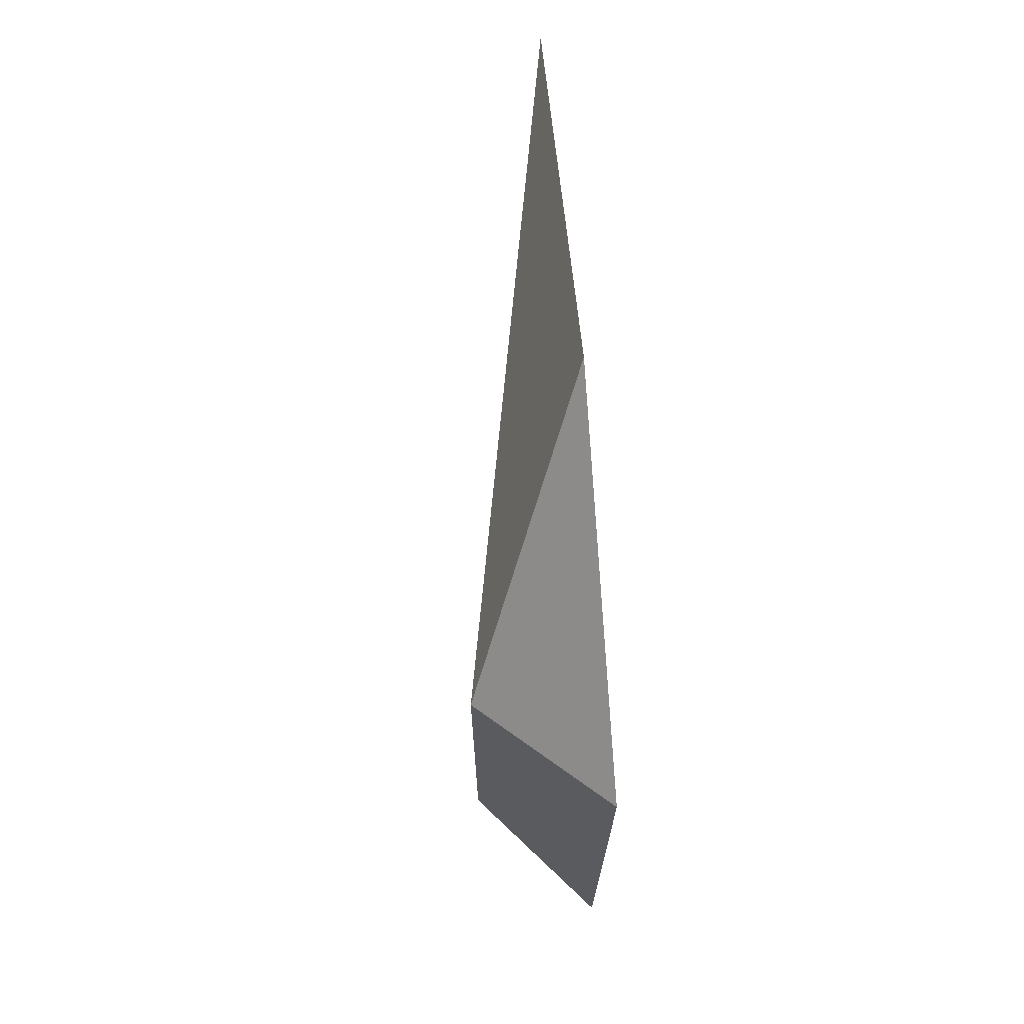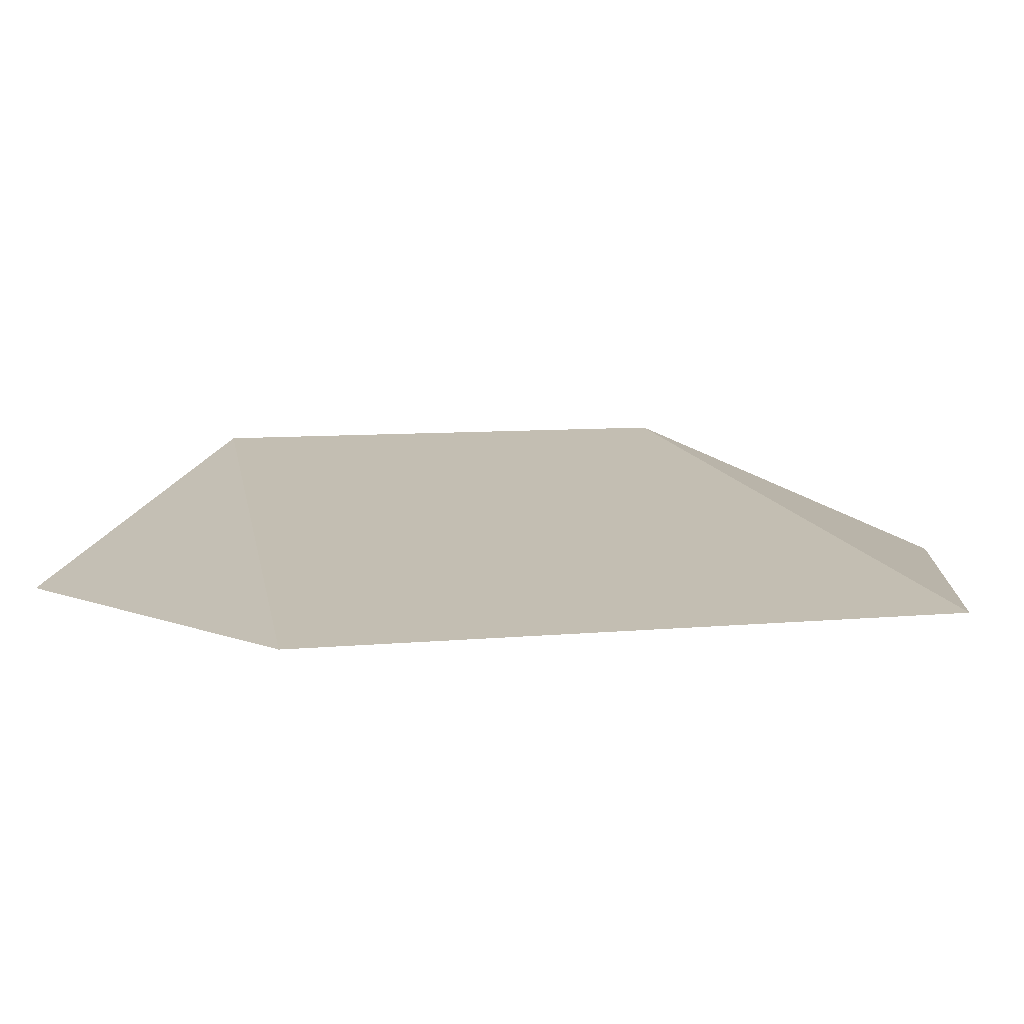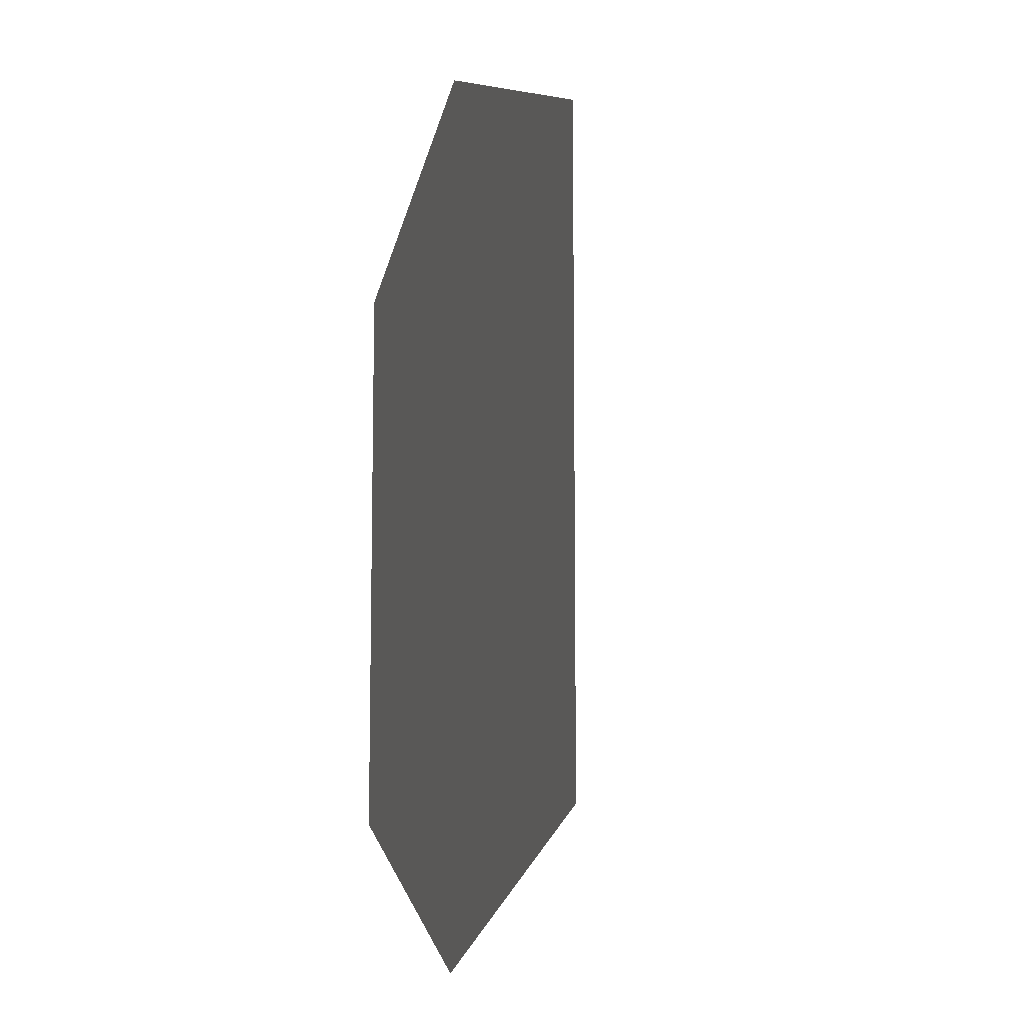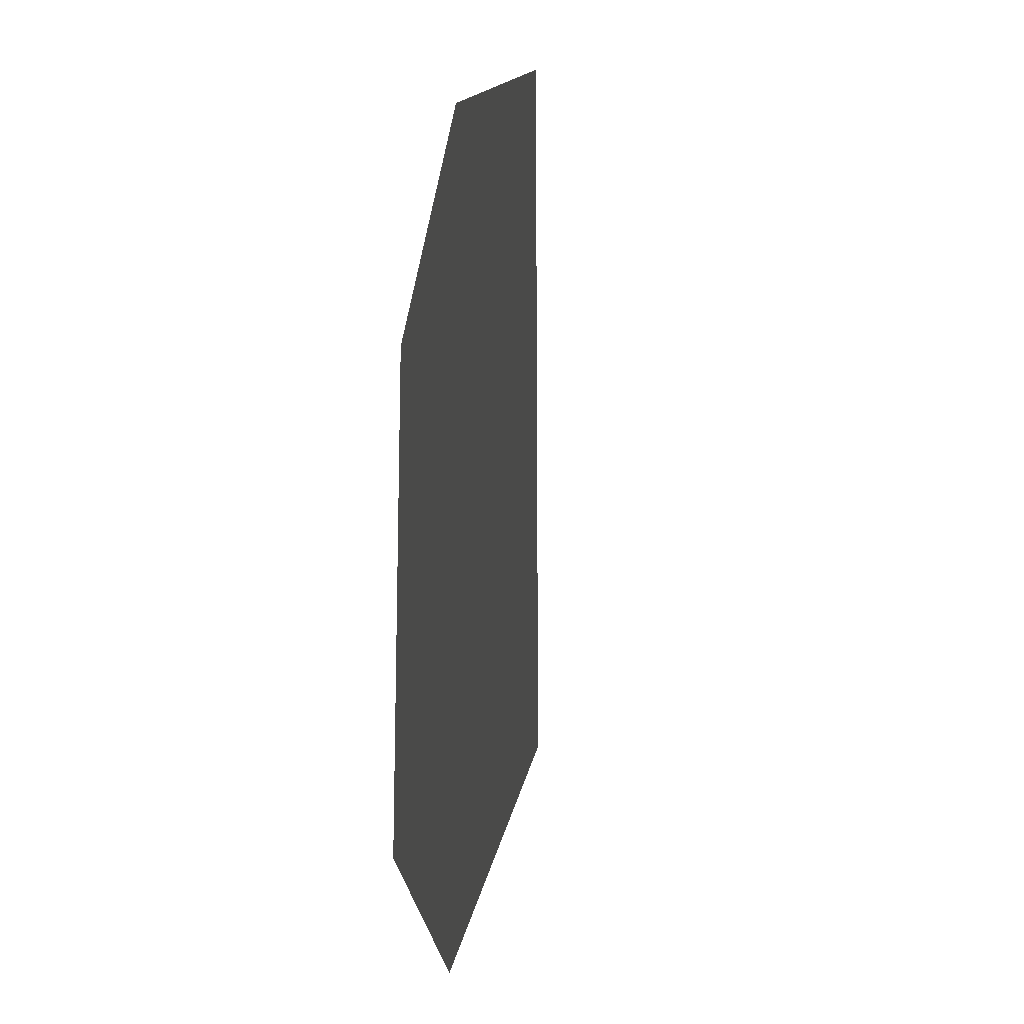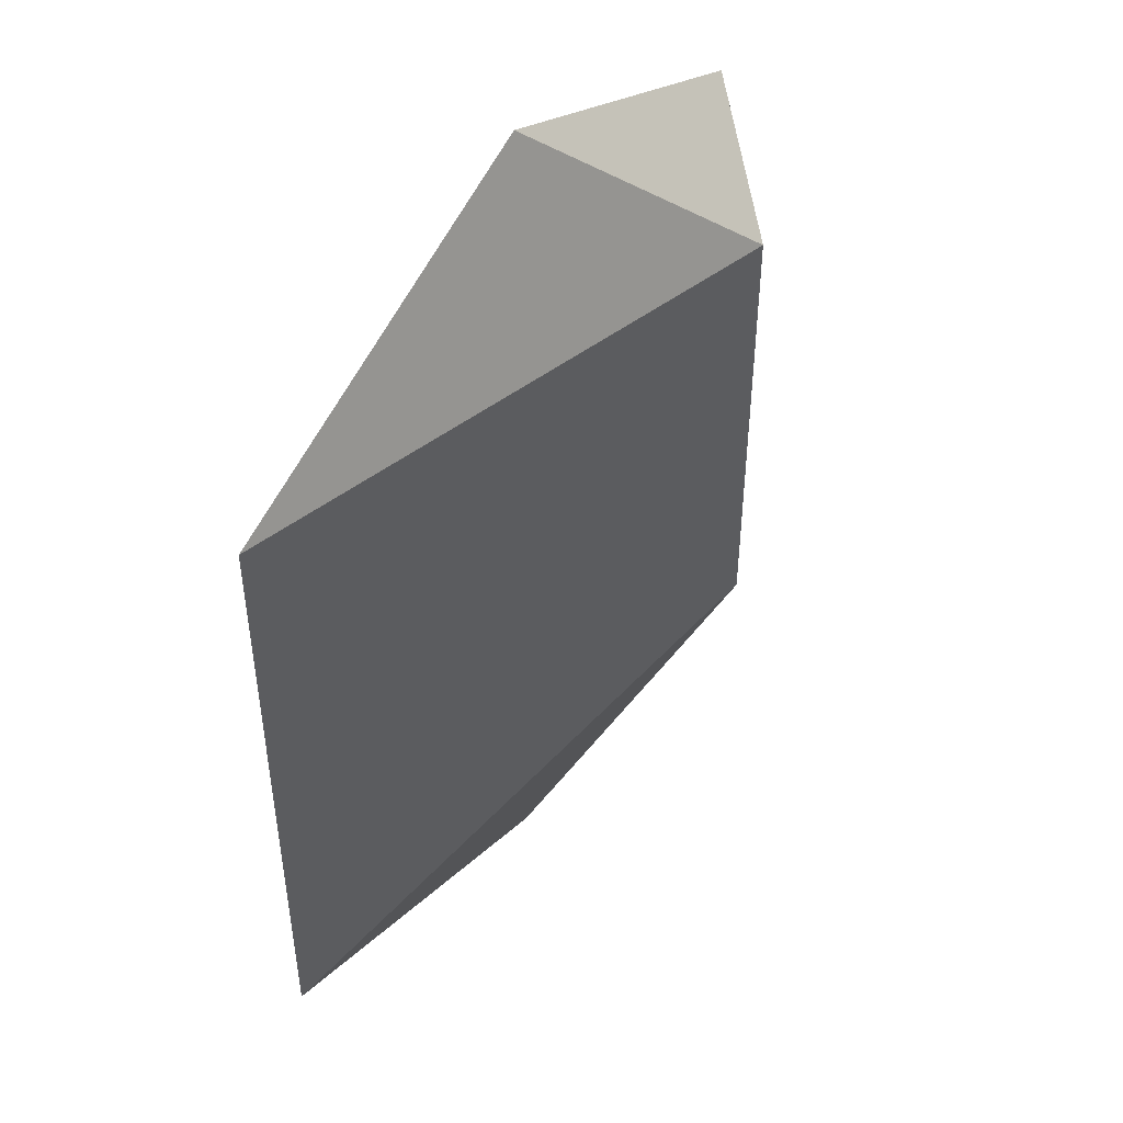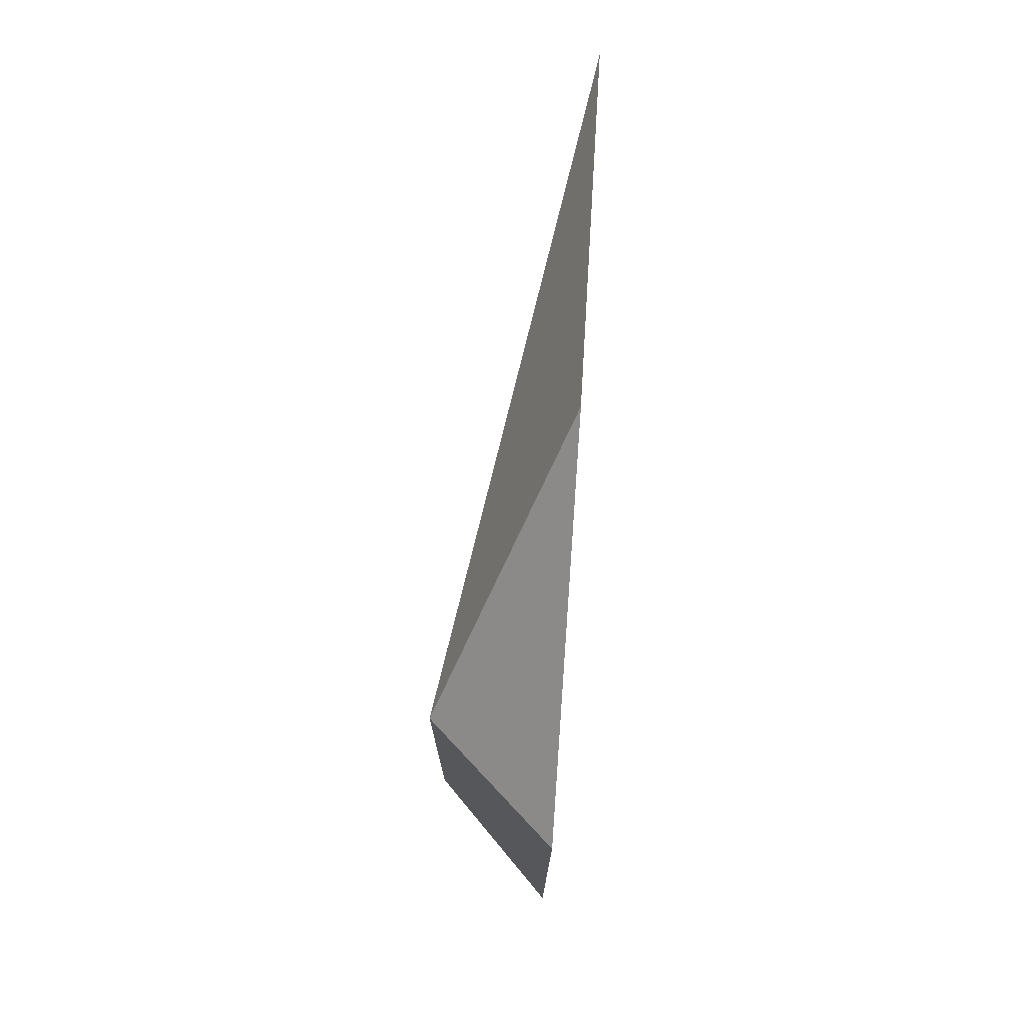
<metadata>
{"format":"obj","ext":"obj","renderer":"f3d","projection":"perspective","resolution":1024,"background":"white","views":[{"elev":72.2,"azim":-94.8,"up":"+Z"},{"elev":6.9,"azim":72.9,"up":"+Y"},{"elev":-9.4,"azim":72.7,"up":"+Z"},{"elev":-16.1,"azim":77.7,"up":"+Z"},{"elev":47.4,"azim":122.7,"up":"+Z"},{"elev":76.4,"azim":-86.3,"up":"+Z"}]}
</metadata>
<code>
o cube
v 0.5 0 0.5
v 0.5 0 -0.5
v -0.125 0 0.75
v -0.125 0 -0.75
v -0.5 0.1875 0.375
v -0.5 0.1875 -0.375
v -0.6875 0 0.5
v -0.6875 0 -0.5
f 2 1 3 4
f 7 5 6 8
f 5 1 2 6
f 4 3 7 8
f 3 5 7
f 3 1 5
f 6 4 8
f 2 4 6

</code>
